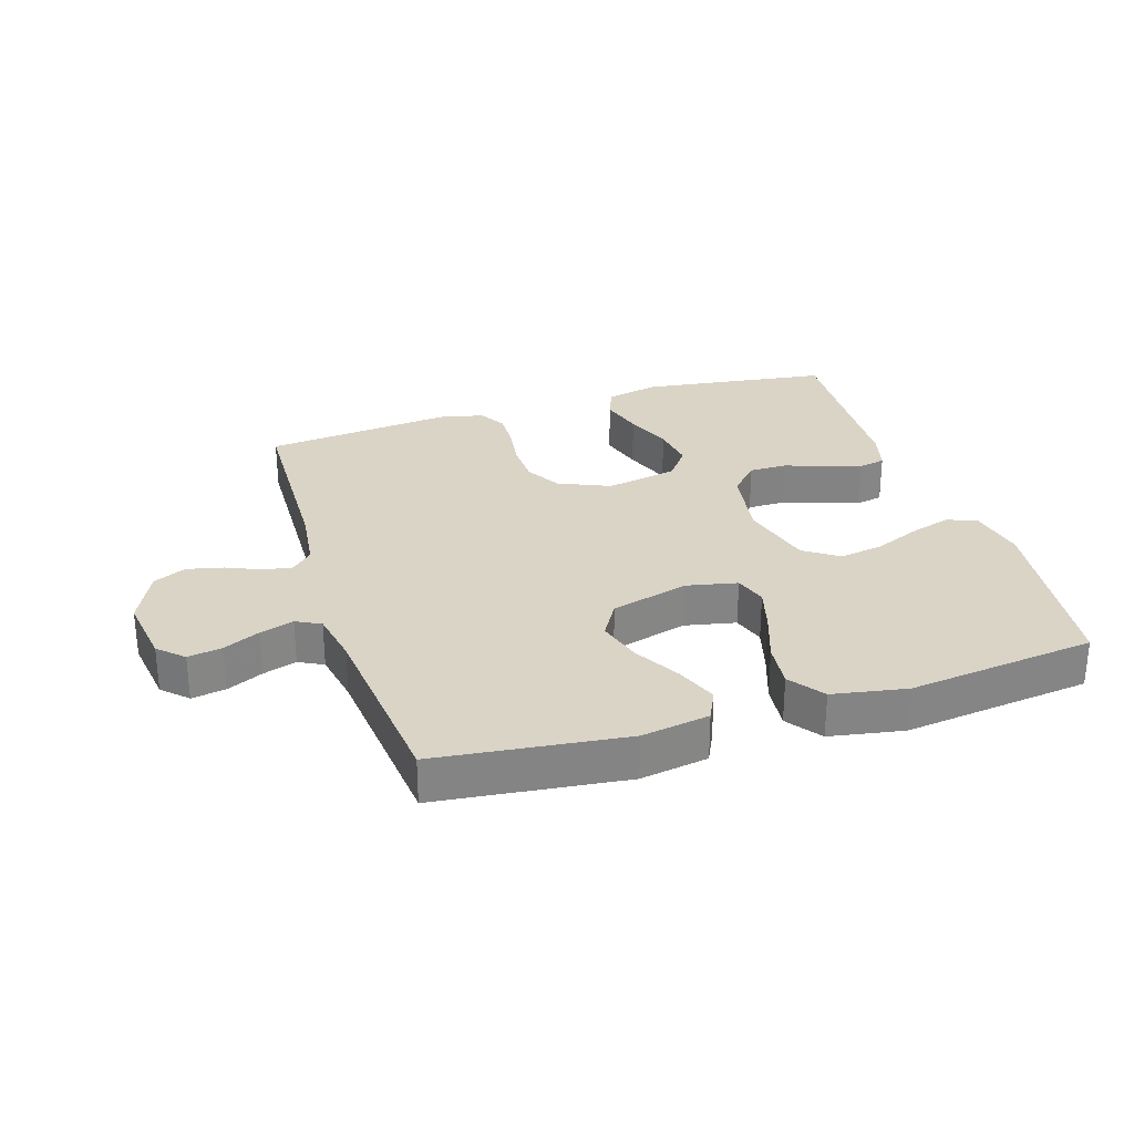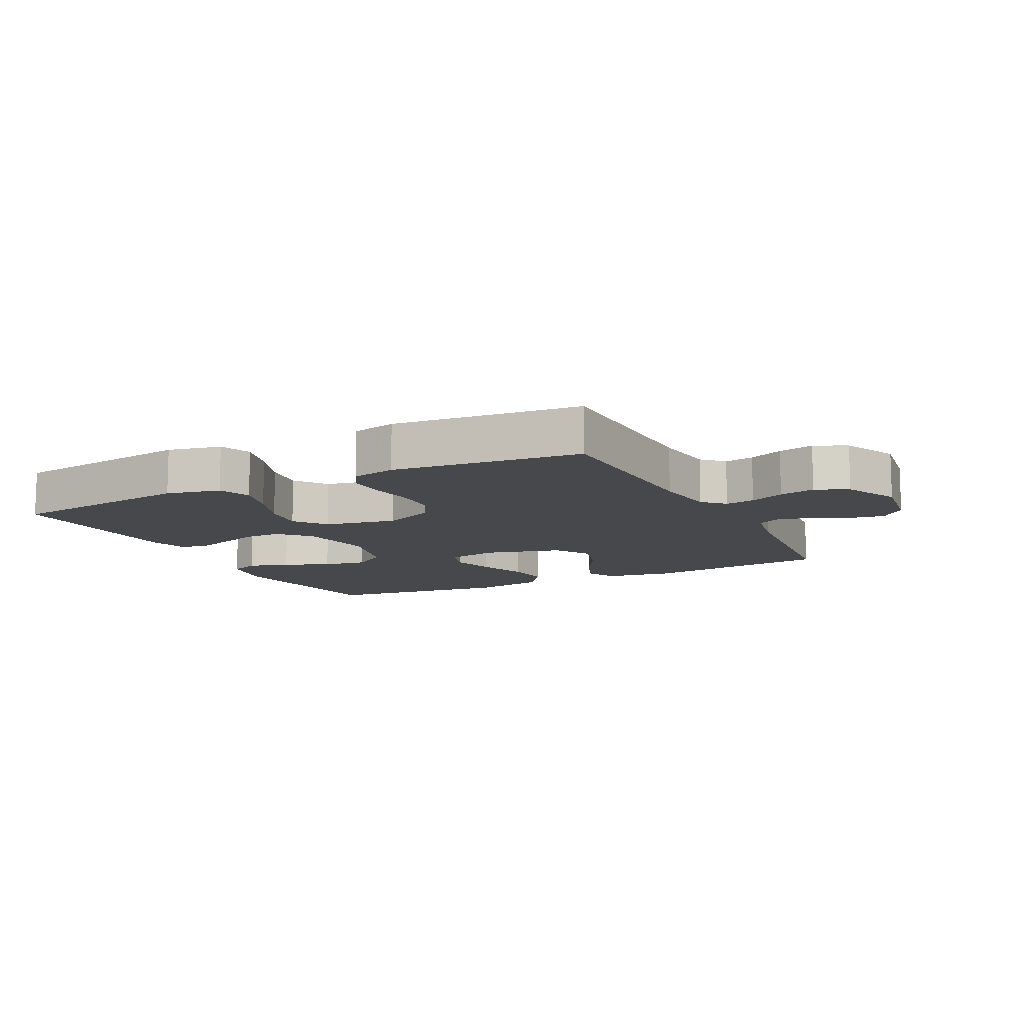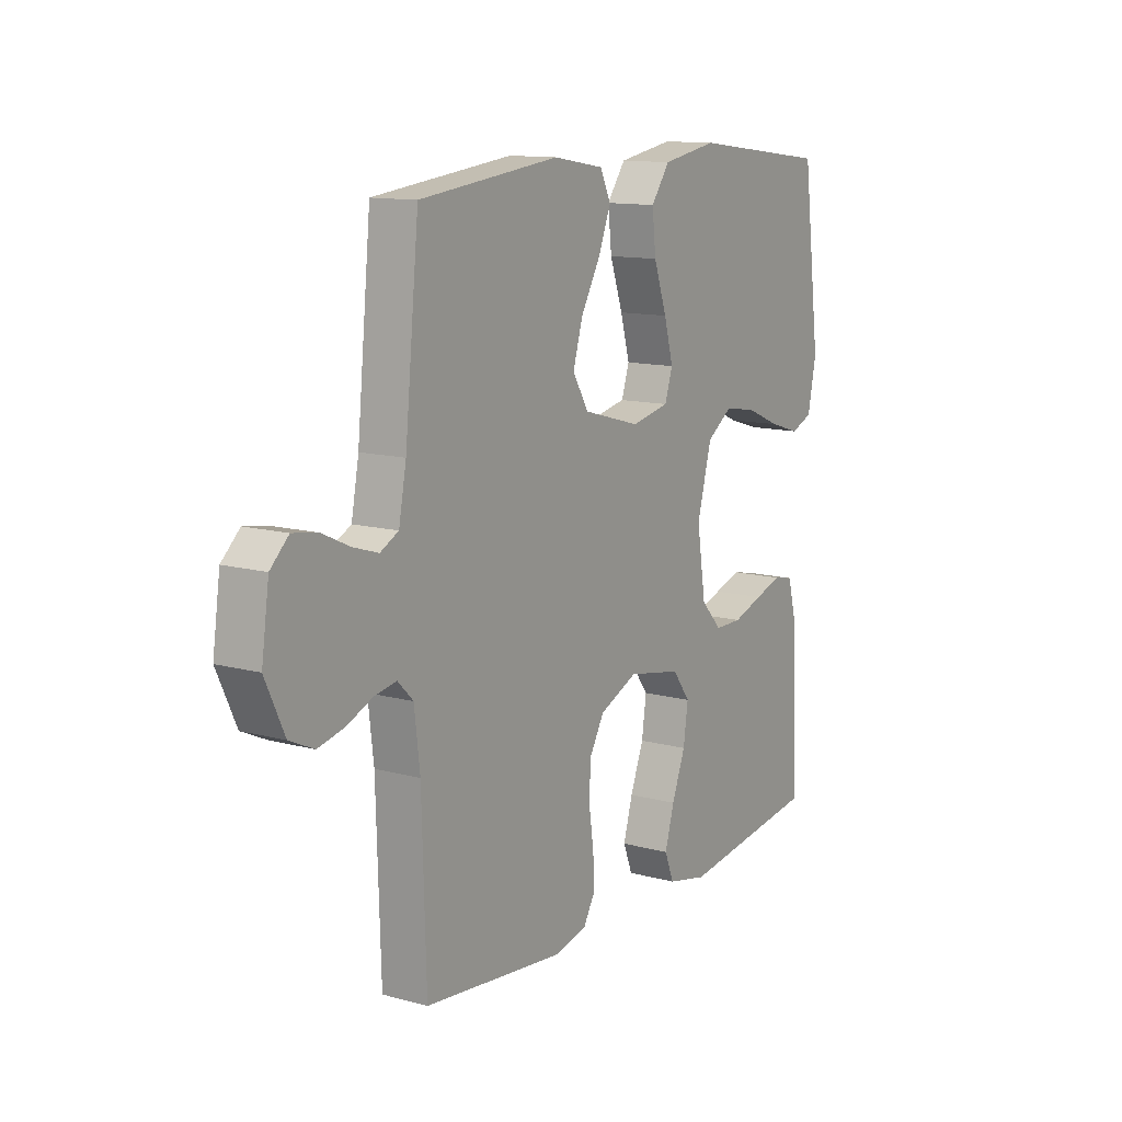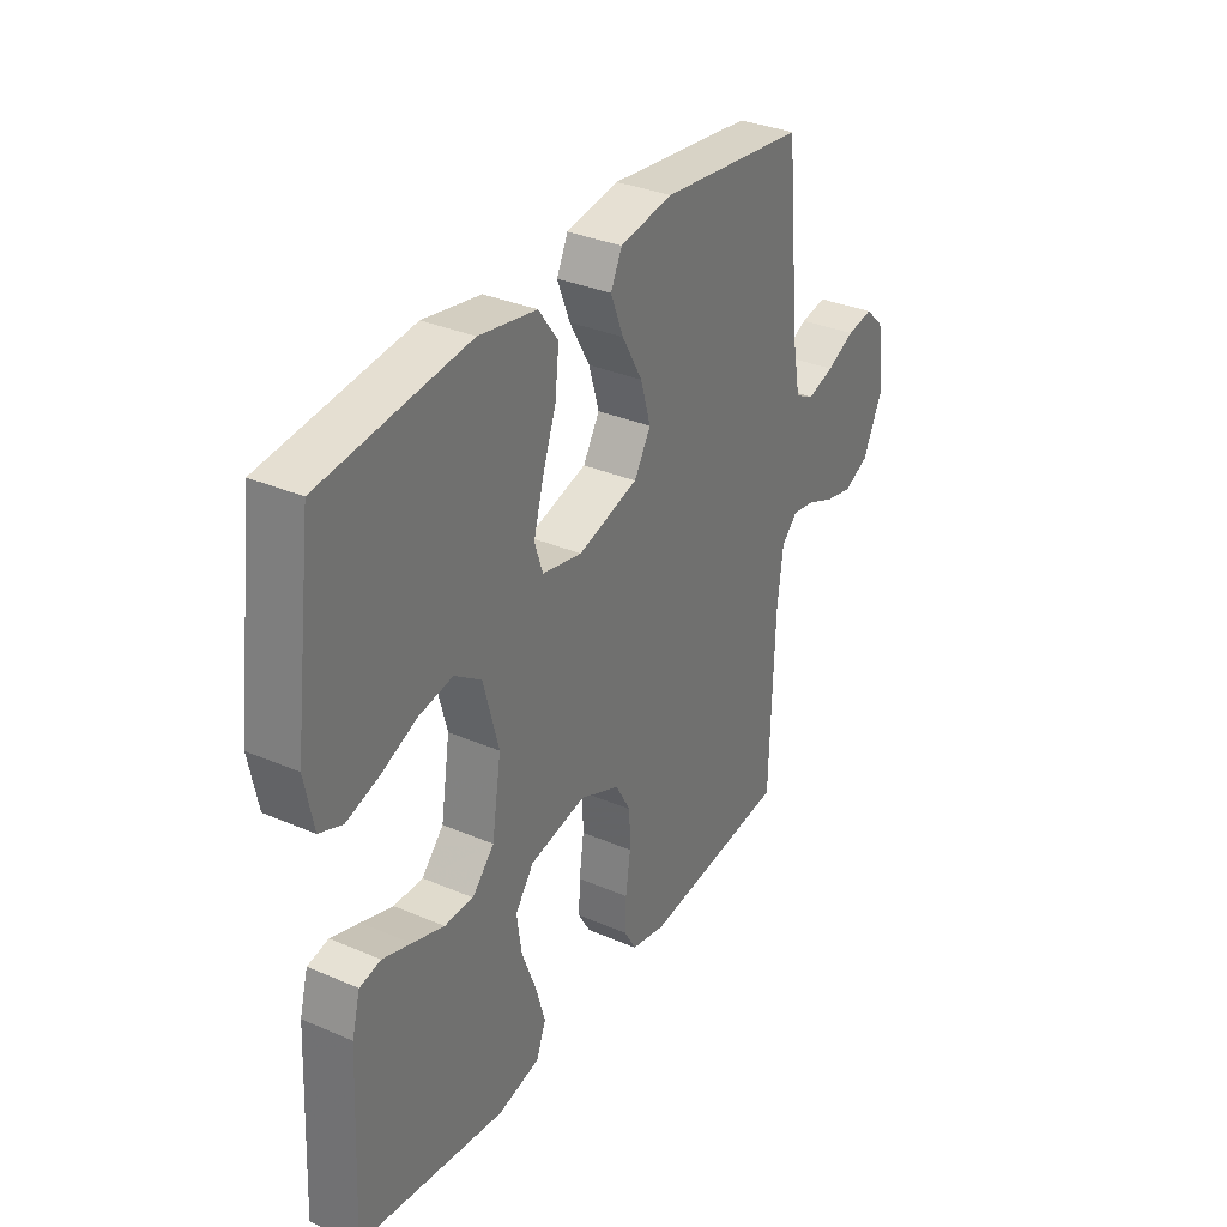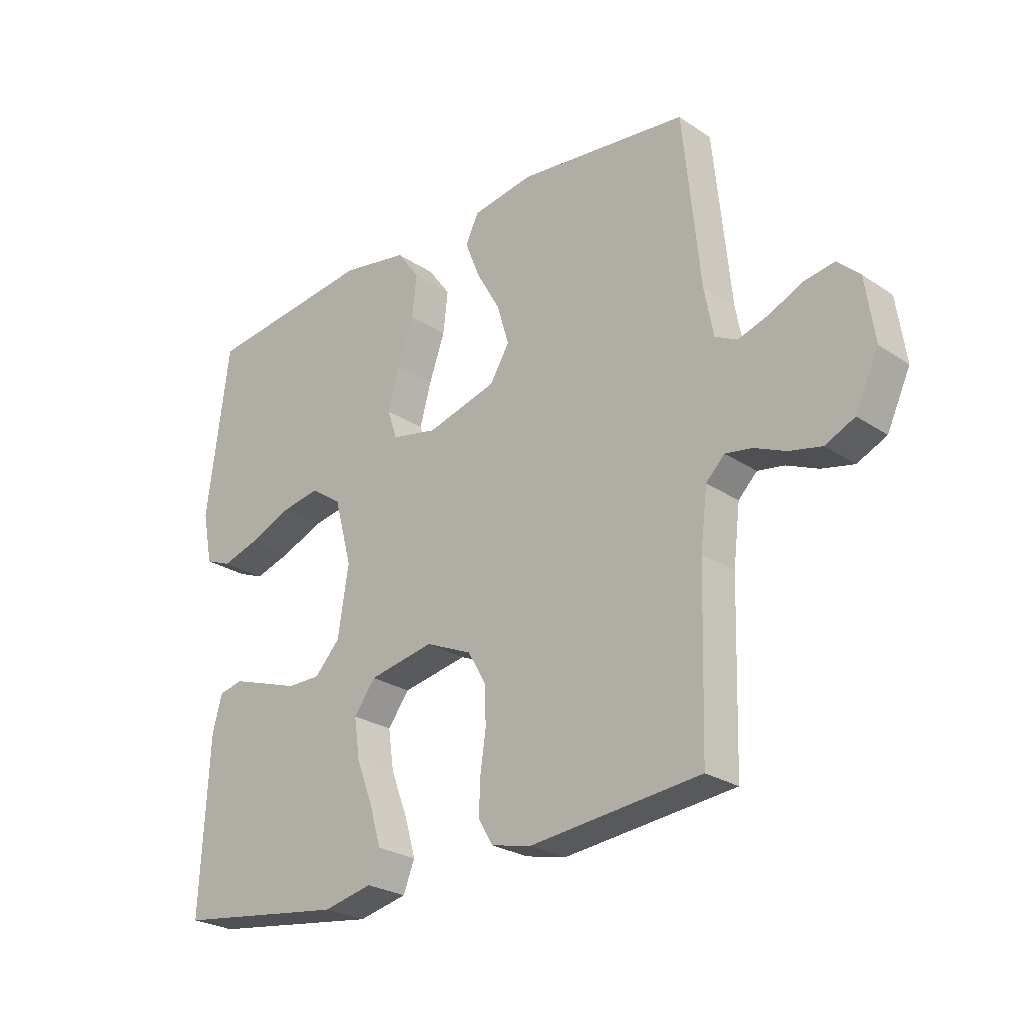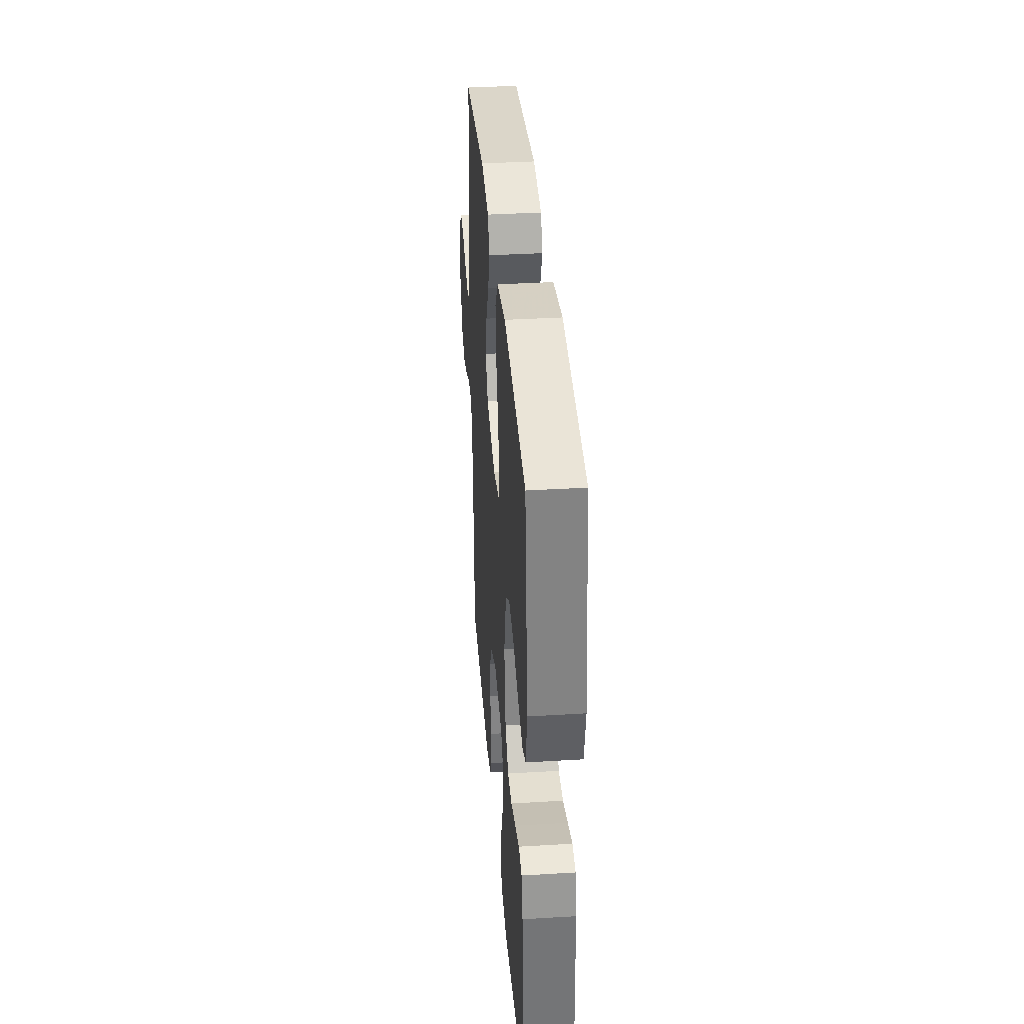
<metadata>
{"format":"obj","ext":"obj","renderer":"f3d","projection":"perspective","resolution":1024,"background":"white","views":[{"elev":28.9,"azim":-17.5,"up":"+Y"},{"elev":-11.1,"azim":-153.2,"up":"+Y"},{"elev":12.4,"azim":-57.6,"up":"+Z"},{"elev":33.3,"azim":120.6,"up":"+Z"},{"elev":-25.6,"azim":-136.7,"up":"+Z"},{"elev":36.7,"azim":85.5,"up":"+Z"}]}
</metadata>
<code>
v 0.5 0.07 -0.5
v 0.2 0.07 -0.541
v 0.114 0.07 -0.522
v 0.094 0.07 -0.471
v 0.114 0.07 -0.402
v 0.143 0.07 -0.327
v 0.153 0.07 -0.257
v 0.115 0.07 -0.206
v 0 0.07 -0.184
v -0.082 0.07 -0.22
v -0.114 0.07 -0.276
v -0.116 0.07 -0.343
v -0.106 0.07 -0.412
v -0.104 0.07 -0.472
v -0.129 0.07 -0.515
v -0.2 0.07 -0.531
v -0.5 0.07 -0.5
v -0.509 0.07 -0.2
v -0.521 0.07 -0.1
v -0.554 0.07 -0.067
v -0.601 0.07 -0.075
v -0.656 0.07 -0.099
v -0.713 0.07 -0.112
v -0.765 0.07 -0.088
v -0.806 0.07 0
v -0.79 0.07 0.111
v -0.751 0.07 0.148
v -0.697 0.07 0.139
v -0.639 0.07 0.112
v -0.585 0.07 0.095
v -0.546 0.07 0.115
v -0.53 0.07 0.2
v -0.5 0.07 0.5
v -0.2 0.07 0.535
v -0.092 0.07 0.517
v -0.069 0.07 0.469
v -0.095 0.07 0.403
v -0.137 0.07 0.329
v -0.158 0.07 0.258
v -0.124 0.07 0.201
v 0 0.07 0.167
v 0.081 0.07 0.184
v 0.098 0.07 0.235
v 0.078 0.07 0.307
v 0.05 0.07 0.387
v 0.042 0.07 0.46
v 0.082 0.07 0.515
v 0.2 0.07 0.536
v 0.5 0.07 0.5
v 0.539 0.07 0.2
v 0.521 0.07 0.11
v 0.474 0.07 0.091
v 0.408 0.07 0.111
v 0.335 0.07 0.142
v 0.265 0.07 0.154
v 0.21 0.07 0.116
v 0.179 0.07 0
v 0.198 0.07 -0.121
v 0.243 0.07 -0.169
v 0.302 0.07 -0.169
v 0.367 0.07 -0.147
v 0.425 0.07 -0.128
v 0.468 0.07 -0.137
v 0.485 0.07 -0.2
v 0.5 0 -0.5
v 0.2 0 -0.541
v 0.114 0 -0.522
v 0.094 0 -0.471
v 0.114 0 -0.402
v 0.143 0 -0.327
v 0.153 0 -0.257
v 0.115 0 -0.206
v 0 0 -0.184
v -0.082 0 -0.22
v -0.114 0 -0.276
v -0.116 0 -0.343
v -0.106 0 -0.412
v -0.104 0 -0.472
v -0.129 0 -0.515
v -0.2 0 -0.531
v -0.5 0 -0.5
v -0.509 0 -0.2
v -0.521 0 -0.1
v -0.554 0 -0.067
v -0.601 0 -0.075
v -0.656 0 -0.099
v -0.713 0 -0.112
v -0.765 0 -0.088
v -0.806 0 0
v -0.79 0 0.111
v -0.751 0 0.148
v -0.697 0 0.139
v -0.639 0 0.112
v -0.585 0 0.095
v -0.546 0 0.115
v -0.53 0 0.2
v -0.5 0 0.5
v -0.2 0 0.535
v -0.092 0 0.517
v -0.069 0 0.469
v -0.095 0 0.403
v -0.137 0 0.329
v -0.158 0 0.258
v -0.124 0 0.201
v 0 0 0.167
v 0.081 0 0.184
v 0.098 0 0.235
v 0.078 0 0.307
v 0.05 0 0.387
v 0.042 0 0.46
v 0.082 0 0.515
v 0.2 0 0.536
v 0.5 0 0.5
v 0.539 0 0.2
v 0.521 0 0.11
v 0.474 0 0.091
v 0.408 0 0.111
v 0.335 0 0.142
v 0.265 0 0.154
v 0.21 0 0.116
v 0.179 0 0
v 0.198 0 -0.121
v 0.243 0 -0.169
v 0.302 0 -0.169
v 0.367 0 -0.147
v 0.425 0 -0.128
v 0.468 0 -0.137
v 0.485 0 -0.2
f 4 5 6
f 3 4 6
f 2 3 6
f 1 2 6
f 64 1 6
f 63 64 6
f 62 63 6
f 61 62 6
f 60 61 6
f 59 60 6 7
f 58 59 7 8
f 57 58 8 9
f 56 57 9 10
f 52 53 54
f 51 52 54
f 50 51 54
f 49 50 54
f 48 49 54
f 47 48 54
f 46 47 54
f 45 46 54
f 44 45 54
f 43 44 54 55
f 42 43 55 56
f 36 37 38
f 35 36 38
f 34 35 38
f 33 34 38
f 32 33 38
f 31 32 38 39
f 30 31 39 40
f 27 28 29
f 26 27 29
f 25 26 29
f 24 25 29
f 23 24 29
f 22 23 29
f 21 22 29
f 20 21 29 30
f 30 40 41
f 20 30 41
f 19 20 41
f 16 17 18
f 15 16 18
f 14 15 18
f 13 14 18
f 12 13 18
f 11 12 18 19
f 42 56 10
f 41 42 10
f 19 41 10
f 10 11 19
f 70 69 68
f 70 68 67
f 70 67 66
f 70 66 65
f 70 65 128
f 70 128 127
f 70 127 126
f 70 126 125
f 70 125 124
f 71 70 124 123
f 72 71 123 122
f 73 72 122 121
f 74 73 121 120
f 118 117 116
f 118 116 115
f 118 115 114
f 118 114 113
f 118 113 112
f 118 112 111
f 118 111 110
f 118 110 109
f 118 109 108
f 119 118 108 107
f 120 119 107 106
f 102 101 100
f 102 100 99
f 102 99 98
f 102 98 97
f 102 97 96
f 103 102 96 95
f 104 103 95 94
f 93 92 91
f 93 91 90
f 93 90 89
f 93 89 88
f 93 88 87
f 93 87 86
f 93 86 85
f 94 93 85 84
f 105 104 94
f 105 94 84
f 105 84 83
f 82 81 80
f 82 80 79
f 82 79 78
f 82 78 77
f 82 77 76
f 83 82 76 75
f 74 120 106
f 74 106 105
f 74 105 83
f 83 75 74
f 1 65 66 2
f 2 66 67 3
f 3 67 68 4
f 4 68 69 5
f 5 69 70 6
f 6 70 71 7
f 7 71 72 8
f 8 72 73 9
f 9 73 74 10
f 10 74 75 11
f 11 75 76 12
f 12 76 77 13
f 13 77 78 14
f 14 78 79 15
f 15 79 80 16
f 16 80 81 17
f 17 81 82 18
f 18 82 83 19
f 19 83 84 20
f 20 84 85 21
f 21 85 86 22
f 22 86 87 23
f 23 87 88 24
f 24 88 89 25
f 25 89 90 26
f 26 90 91 27
f 27 91 92 28
f 28 92 93 29
f 29 93 94 30
f 30 94 95 31
f 31 95 96 32
f 32 96 97 33
f 33 97 98 34
f 34 98 99 35
f 35 99 100 36
f 36 100 101 37
f 37 101 102 38
f 38 102 103 39
f 39 103 104 40
f 40 104 105 41
f 41 105 106 42
f 42 106 107 43
f 43 107 108 44
f 44 108 109 45
f 45 109 110 46
f 46 110 111 47
f 47 111 112 48
f 48 112 113 49
f 49 113 114 50
f 50 114 115 51
f 51 115 116 52
f 52 116 117 53
f 53 117 118 54
f 54 118 119 55
f 55 119 120 56
f 56 120 121 57
f 57 121 122 58
f 58 122 123 59
f 59 123 124 60
f 60 124 125 61
f 61 125 126 62
f 62 126 127 63
f 63 127 128 64
f 64 128 65 1

</code>
